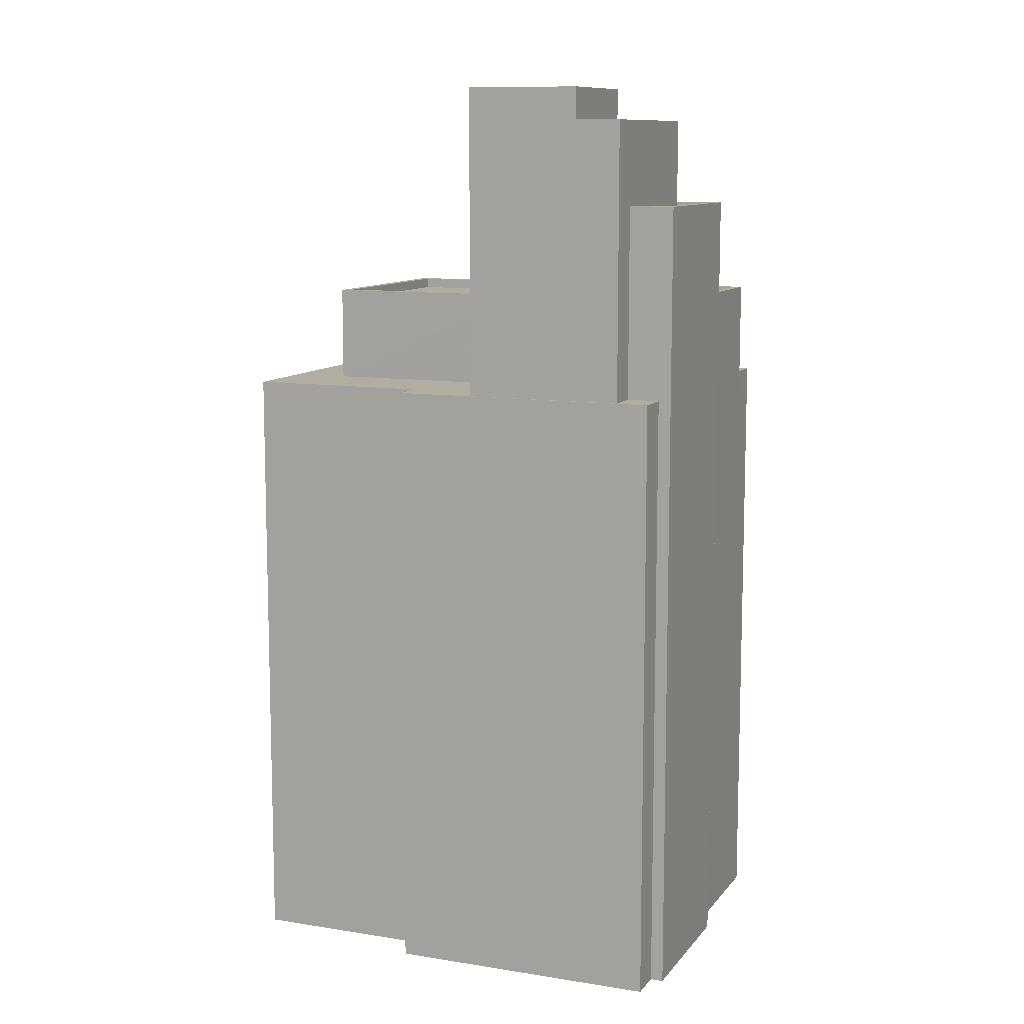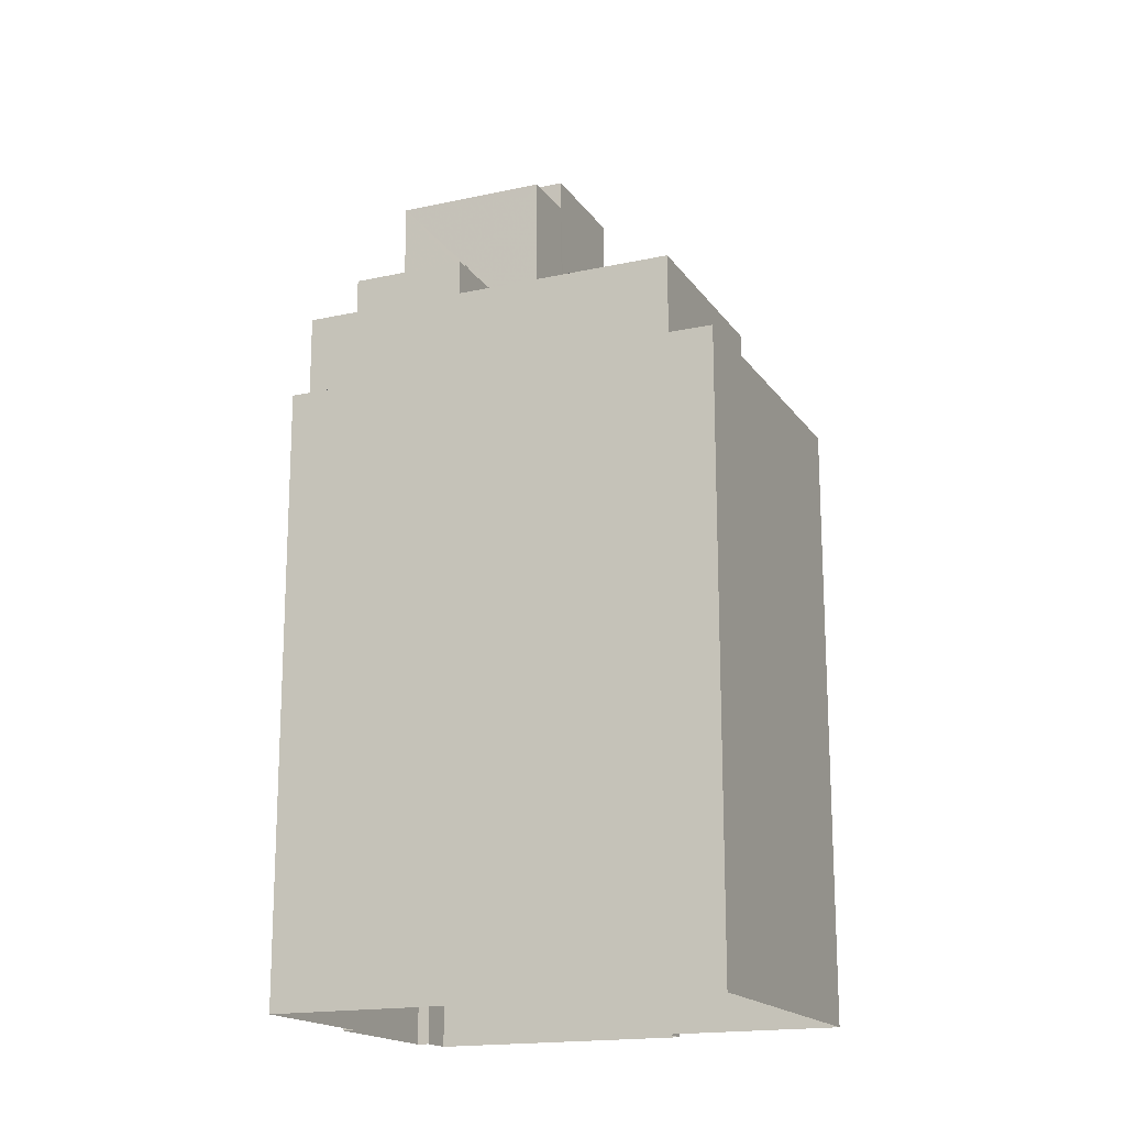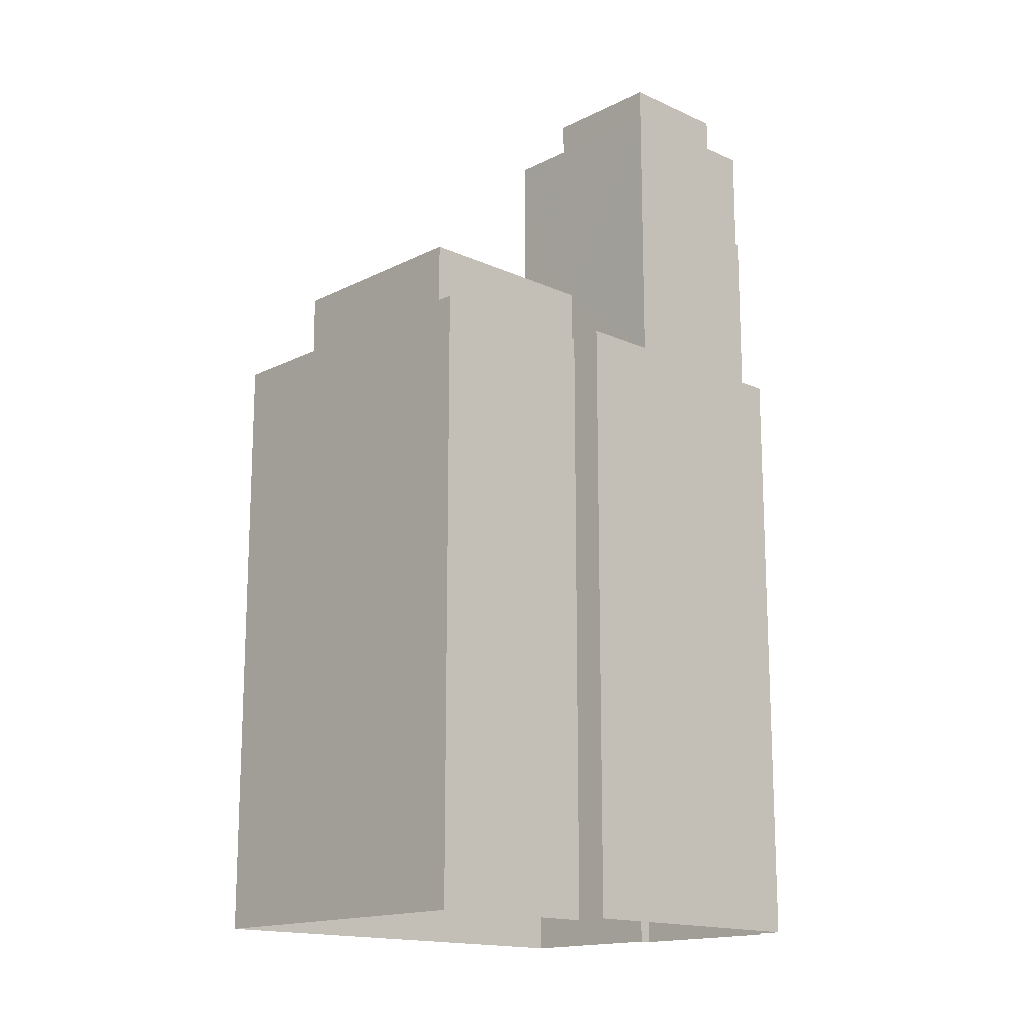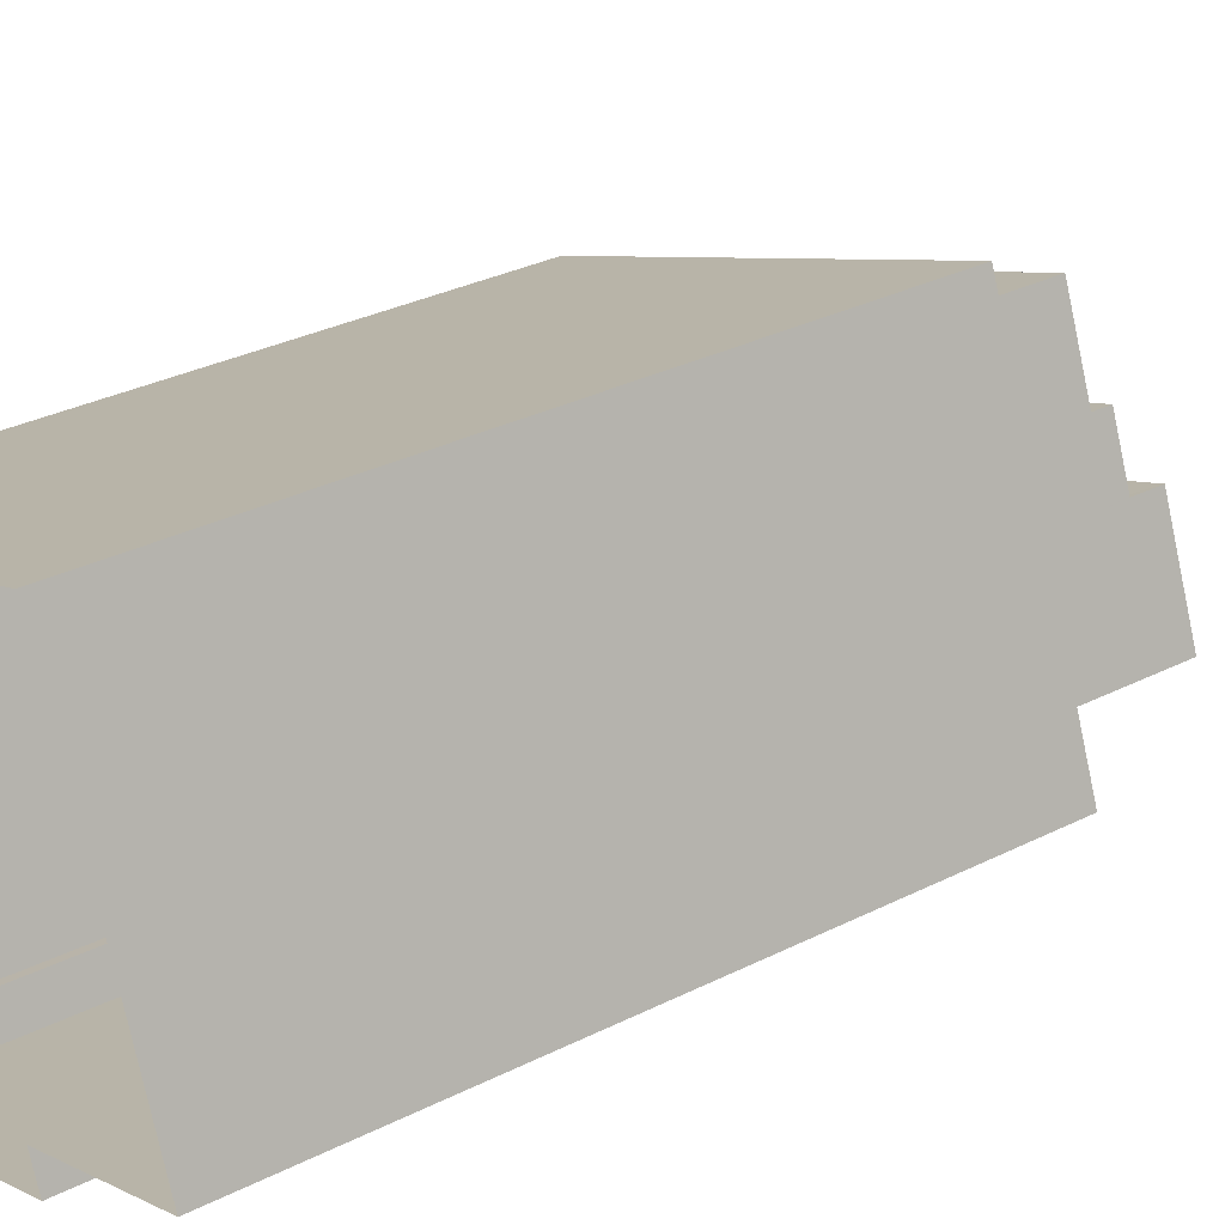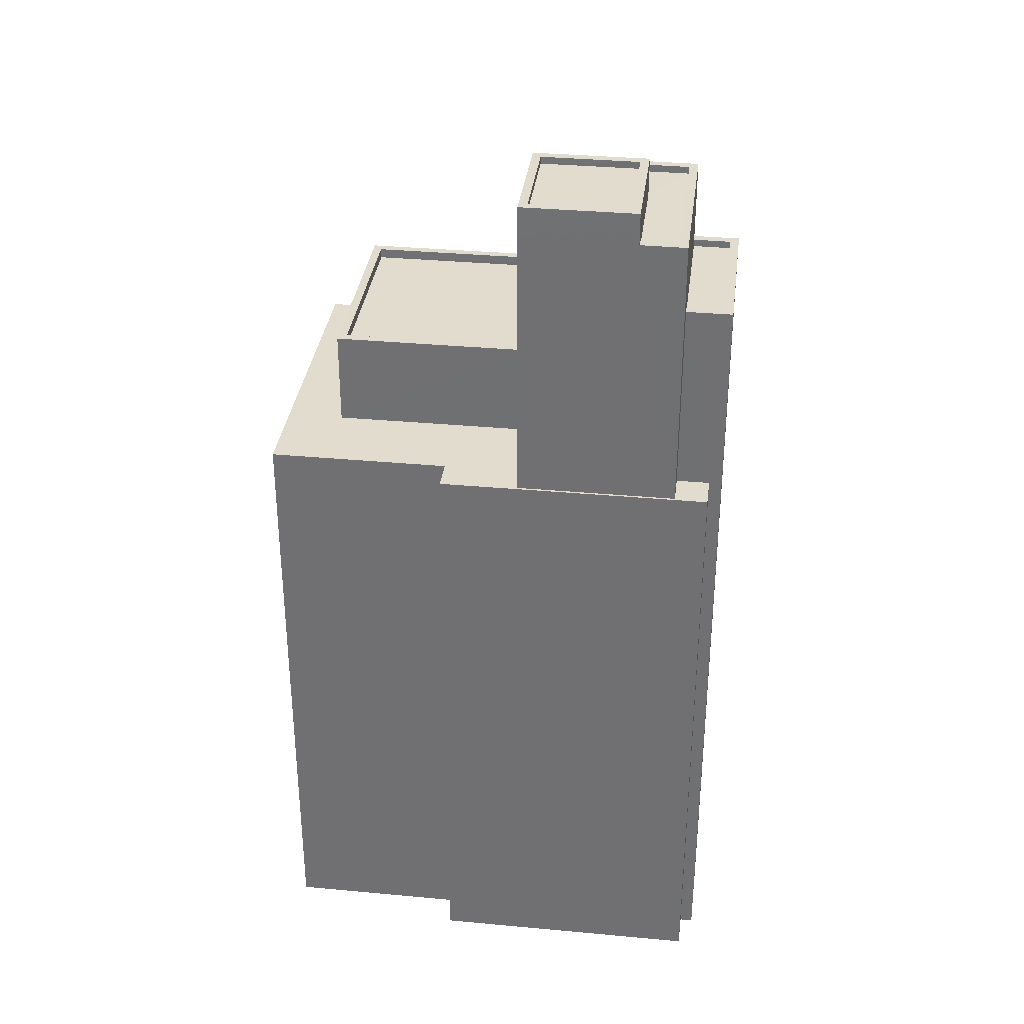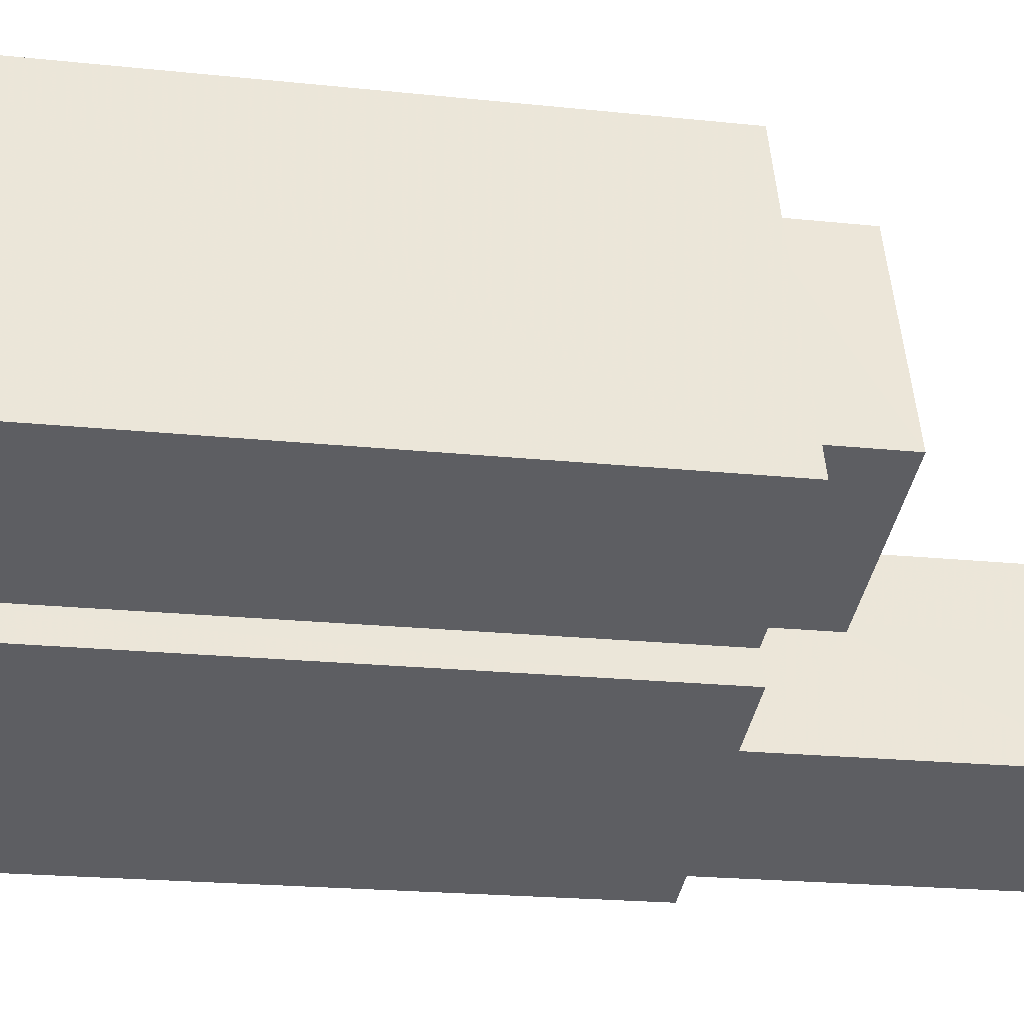
<metadata>
{"format":"obj","ext":"obj","renderer":"f3d","projection":"perspective","resolution":1024,"background":"white","views":[{"elev":10.3,"azim":1.3,"up":"+Z"},{"elev":-17.3,"azim":-177.4,"up":"+Z"},{"elev":-15.8,"azim":-64.4,"up":"+Z"},{"elev":31.0,"azim":-125.9,"up":"+Y"},{"elev":34.0,"azim":-13.7,"up":"+Z"},{"elev":-19.1,"azim":-101.6,"up":"+Y"}]}
</metadata>
<code>
v -7301 -3.721e+04 36.05
v -7301 -3.721e+04 35.8
v -7304 -3.721e+04 35.8
v -7304 -3.721e+04 36.05
v -7303 -3.721e+04 35.8
v -7303 -3.721e+04 36.05
v -7300 -3.721e+04 36.05
v -7300 -3.721e+04 35.8
v -7299 -3.721e+04 34.69
v -7303 -3.721e+04 34.94
v -7299 -3.721e+04 36.05
v -7303 -3.721e+04 36.05
v -7303 -3.721e+04 34.69
v -7303 -3.721e+04 34.94
v -7301 -3.721e+04 34.69
v -7301 -3.721e+04 34.94
v -7301 -3.721e+04 34.94
v -7301 -3.721e+04 36.05
v -7304 -3.721e+04 34.94
v -7304 -3.721e+04 36.05
v -7299 -3.721e+04 34.94
v -7299 -3.721e+04 34.69
v -7302 -3.721e+04 34.69
v -7302 -3.721e+04 34.94
v -7297 -3.721e+04 34.94
v -7297 -3.721e+04 34.69
v -7302 -3.721e+04 34.94
v -7302 -3.721e+04 28.22
v -7303 -3.721e+04 28.57
v -7303 -3.721e+04 28.22
v -7303 -3.721e+04 28.57
v -7303 -3.721e+04 25.22
v -7304 -3.721e+04 25.22
v -7304 -3.721e+04 34.94
v -7299 -3.721e+04 31.99
v -7297 -3.721e+04 34.94
v -7297 -3.721e+04 31.74
v -7299 -3.721e+04 31.99
v -7299 -3.721e+04 31.74
v -7299 -3.721e+04 28.22
v -7299 -3.721e+04 31.74
v -7299 -3.721e+04 31.99
v -7299 -3.721e+04 25.22
v -7299 -3.721e+04 31.99
v -7299 -3.722e+04 25.22
v -7299 -3.722e+04 34.94
v -7296 -3.721e+04 31.99
v -7299 -3.721e+04 31.99
v -7299 -3.721e+04 31.74
v -7296 -3.721e+04 31.74
v -7298 -3.721e+04 31.99
v -7298 -3.721e+04 31.74
v -7297 -3.721e+04 31.99
v -7297 -3.721e+04 3.686
v -7295 -3.721e+04 3.687
v -7295 -3.721e+04 31.99
v -7298 -3.721e+04 3.687
v -7298 -3.721e+04 25.22
v -7296 -3.721e+04 28.22
v -7299 -3.721e+04 28.22
v -7296 -3.721e+04 28.57
v -7296 -3.721e+04 3.687
v -7296 -3.721e+04 28.57
v -7299 -3.721e+04 31.99
v -7307 -3.72e+04 28.22
v -7307 -3.72e+04 28.57
v -7307 -3.72e+04 28.22
v -7309 -3.721e+04 28.57
v -7309 -3.721e+04 28.22
v -7294 -3.721e+04 28.57
v -7294 -3.721e+04 28.22
v -7295 -3.721e+04 28.22
v -7307 -3.72e+04 25.23
v -7307 -3.72e+04 28.57
v -7294 -3.72e+04 28.57
v -7294 -3.72e+04 25.22
v -7310 -3.721e+04 28.57
v -7310 -3.721e+04 25.23
v -7296 -3.721e+04 28.22
v -7296 -3.721e+04 30.4
v -7296 -3.721e+04 30.4
v -7296 -3.721e+04 28.22
v -7300 -3.721e+04 28.22
v -7300 -3.721e+04 30.4
v -7300 -3.72e+04 28.22
v -7300 -3.72e+04 30.4
v -7298 -3.722e+04 25.22
v -7298 -3.722e+04 3.687
v -7294 -3.72e+04 3.687
v -7294 -3.72e+04 25.22
v -7307 -3.721e+04 3.69
v -7307 -3.721e+04 25.22
v -7307 -3.721e+04 3.691
v -7307 -3.721e+04 25.22
v -7313 -3.721e+04 3.693
v -7312 -3.721e+04 25.23
v -7308 -3.72e+04 25.23
v -7308 -3.72e+04 3.694
f 55 54 62
f 98 89 62
f 93 57 88
f 62 54 57
f 93 88 91
f 95 98 93
f 98 62 93
f 62 57 93
f 1 2 3
f 4 1 3
f 4 3 5
f 6 4 5
f 7 5 8
f 7 6 5
f 1 8 2
f 1 7 8
f 9 10 11
f 11 10 12
f 9 13 10
f 12 10 14
f 15 9 16
f 17 16 18
f 18 16 11
f 16 9 11
f 19 18 20
f 19 17 18
f 15 21 22
f 15 16 21
f 13 23 24
f 10 13 24
f 25 23 26
f 25 24 23
f 21 25 26
f 22 21 26
f 27 28 29
f 20 12 14
f 29 14 27
f 29 28 30
f 31 32 33
f 34 31 33
f 34 19 31
f 20 14 19
f 31 14 29
f 19 14 31
f 35 36 37
f 36 38 27
f 27 38 28
f 37 39 35
f 28 38 40
f 36 35 38
f 41 37 42
f 43 44 45
f 37 36 42
f 45 44 46
f 42 36 46
f 44 42 46
f 46 17 45
f 45 17 33
f 17 34 33
f 47 48 49
f 50 47 49
f 51 50 52
f 51 47 50
f 51 52 41
f 42 51 41
f 39 49 48
f 35 39 48
f 53 54 55
f 56 53 55
f 57 54 58
f 54 53 58
f 58 44 43
f 58 53 44
f 59 60 61
f 62 63 55
f 60 64 61
f 55 63 56
f 61 64 56
f 63 61 56
f 38 64 60
f 40 38 60
f 65 66 67
f 67 68 69
f 67 66 68
f 70 66 65
f 71 70 65
f 71 72 70
f 72 59 61
f 72 61 70
f 29 69 68
f 29 30 69
f 73 74 75
f 76 73 75
f 31 77 78
f 32 31 78
f 73 77 74
f 73 78 77
f 79 80 81
f 82 79 81
f 83 82 81
f 84 83 81
f 85 83 84
f 86 85 84
f 80 85 86
f 80 79 85
f 57 87 88
f 57 58 87
f 89 90 76
f 89 76 62
f 76 63 62
f 76 75 63
f 91 87 92
f 91 88 87
f 92 93 91
f 92 94 93
f 94 95 93
f 94 96 95
f 96 97 98
f 95 96 98
f 90 89 98
f 97 90 98
f 2 5 3
f 2 8 5
f 6 12 20
f 4 6 20
f 20 18 4
f 7 12 6
f 11 12 7
f 11 1 18
f 4 18 1
f 1 11 7
f 13 9 23
f 23 9 26
f 26 9 22
f 9 15 22
f 17 19 34
f 46 21 17
f 46 36 25
f 17 21 16
f 14 24 27
f 25 36 27
f 10 24 14
f 24 25 27
f 21 46 25
f 49 39 37
f 49 37 50
f 37 52 50
f 37 41 52
f 42 44 51
f 64 38 48
f 44 53 51
f 38 35 48
f 64 48 56
f 47 53 56
f 51 53 47
f 48 47 56
f 69 28 67
f 67 28 85
f 82 59 72
f 69 30 28
f 82 72 79
f 28 83 85
f 60 82 83
f 40 60 83
f 60 59 82
f 28 40 83
f 85 71 65
f 65 67 85
f 79 72 71
f 79 71 85
f 61 63 70
f 77 31 68
f 63 75 70
f 31 29 68
f 77 68 74
f 70 75 74
f 66 70 74
f 68 66 74
f 86 84 81
f 80 86 81
f 92 87 33
f 94 78 96
f 92 33 94
f 78 97 96
f 76 90 73
f 73 90 97
f 45 87 58
f 45 58 43
f 33 32 94
f 33 87 45
f 78 73 97
f 94 32 78

</code>
